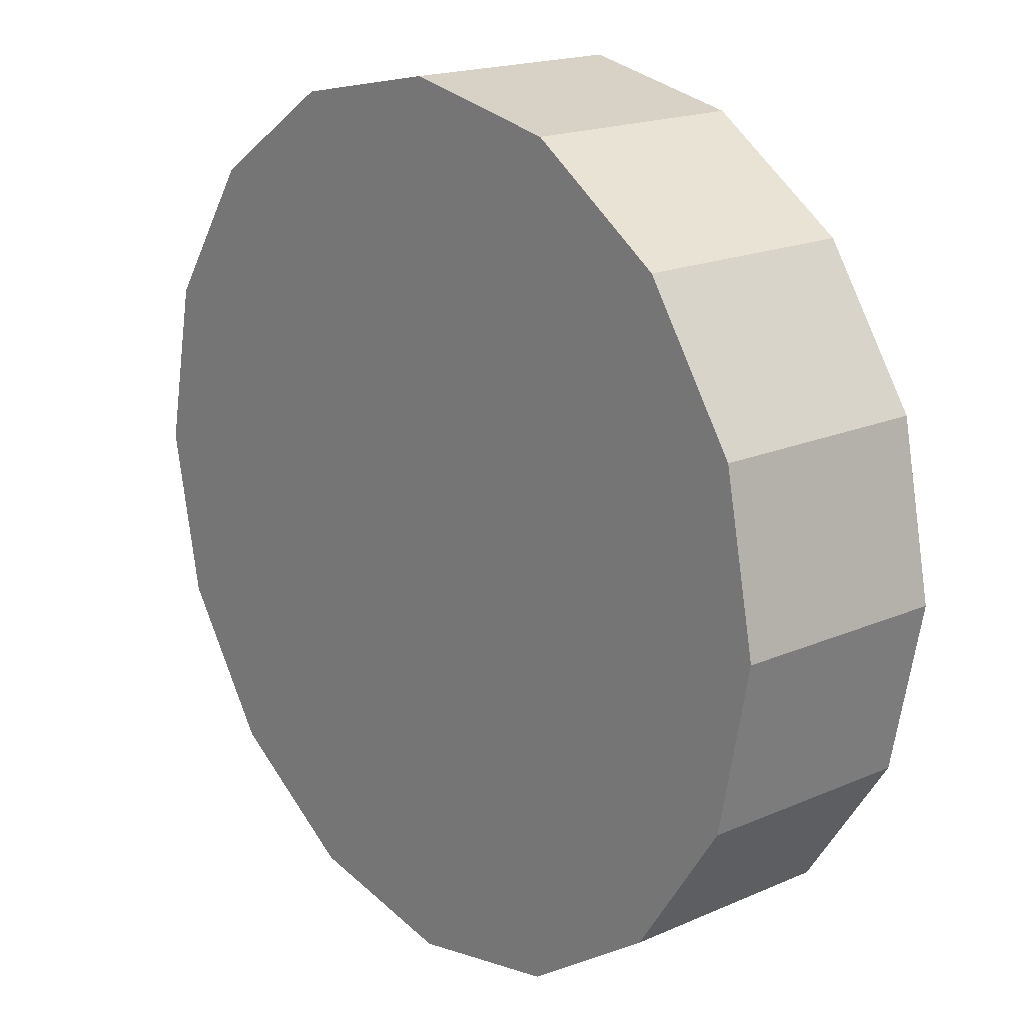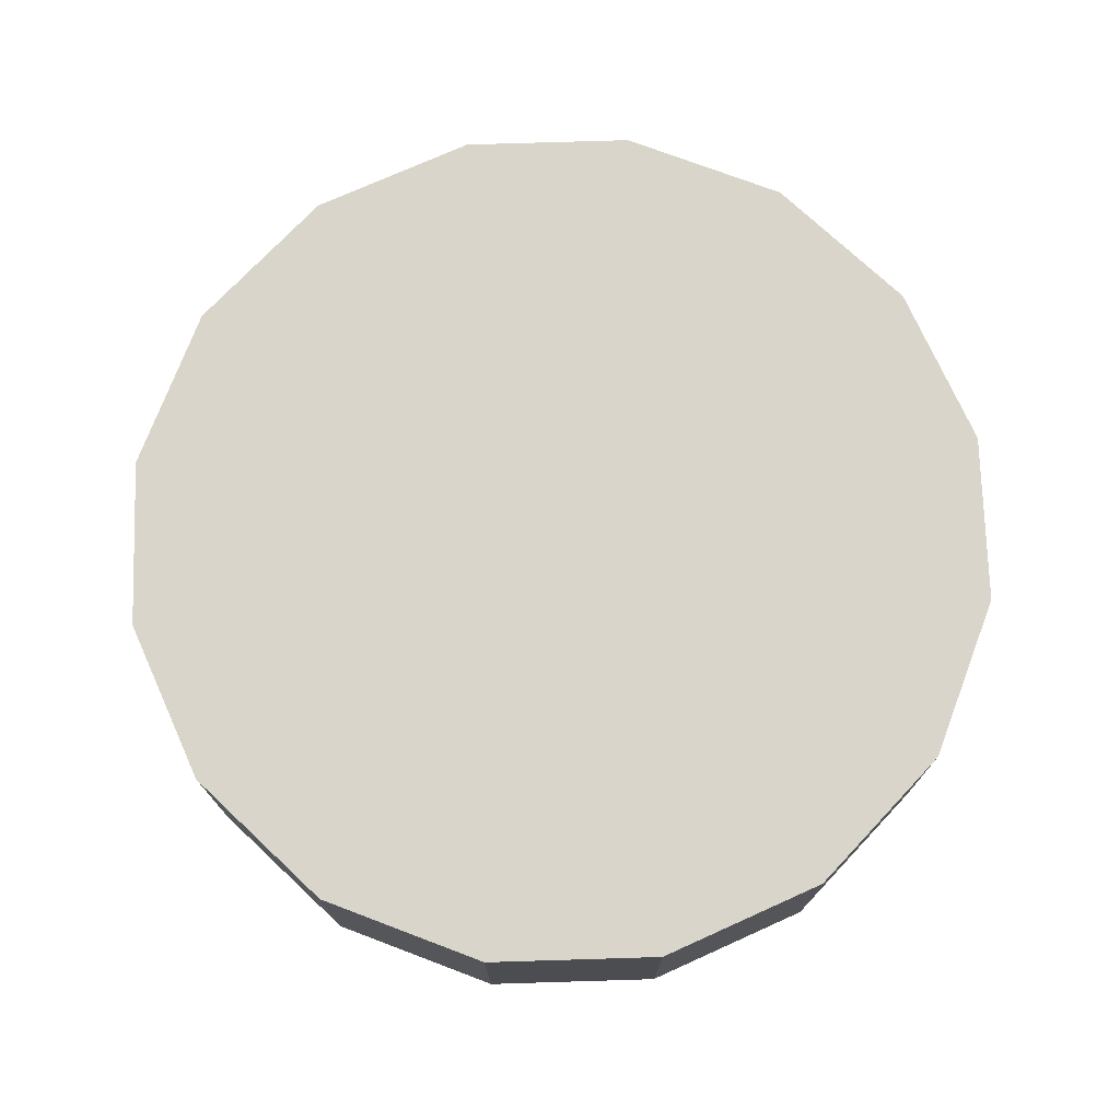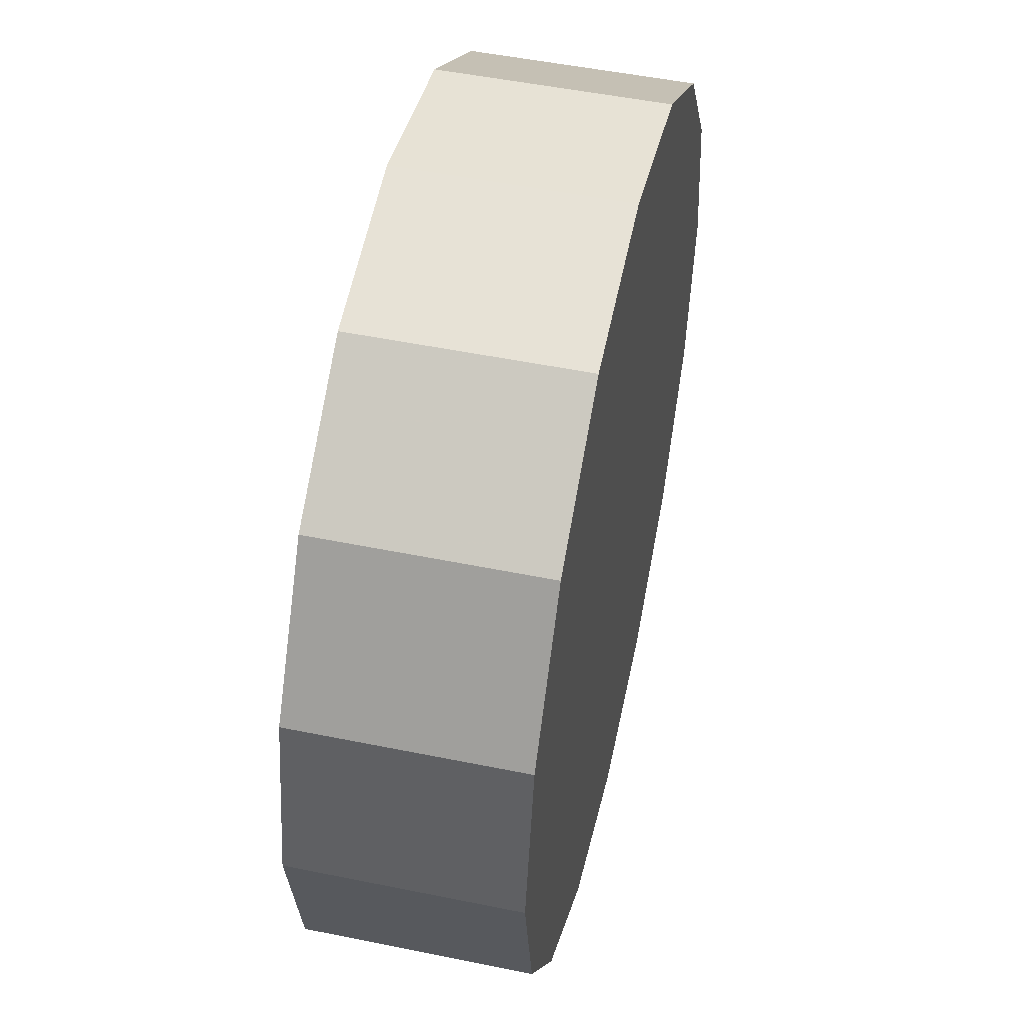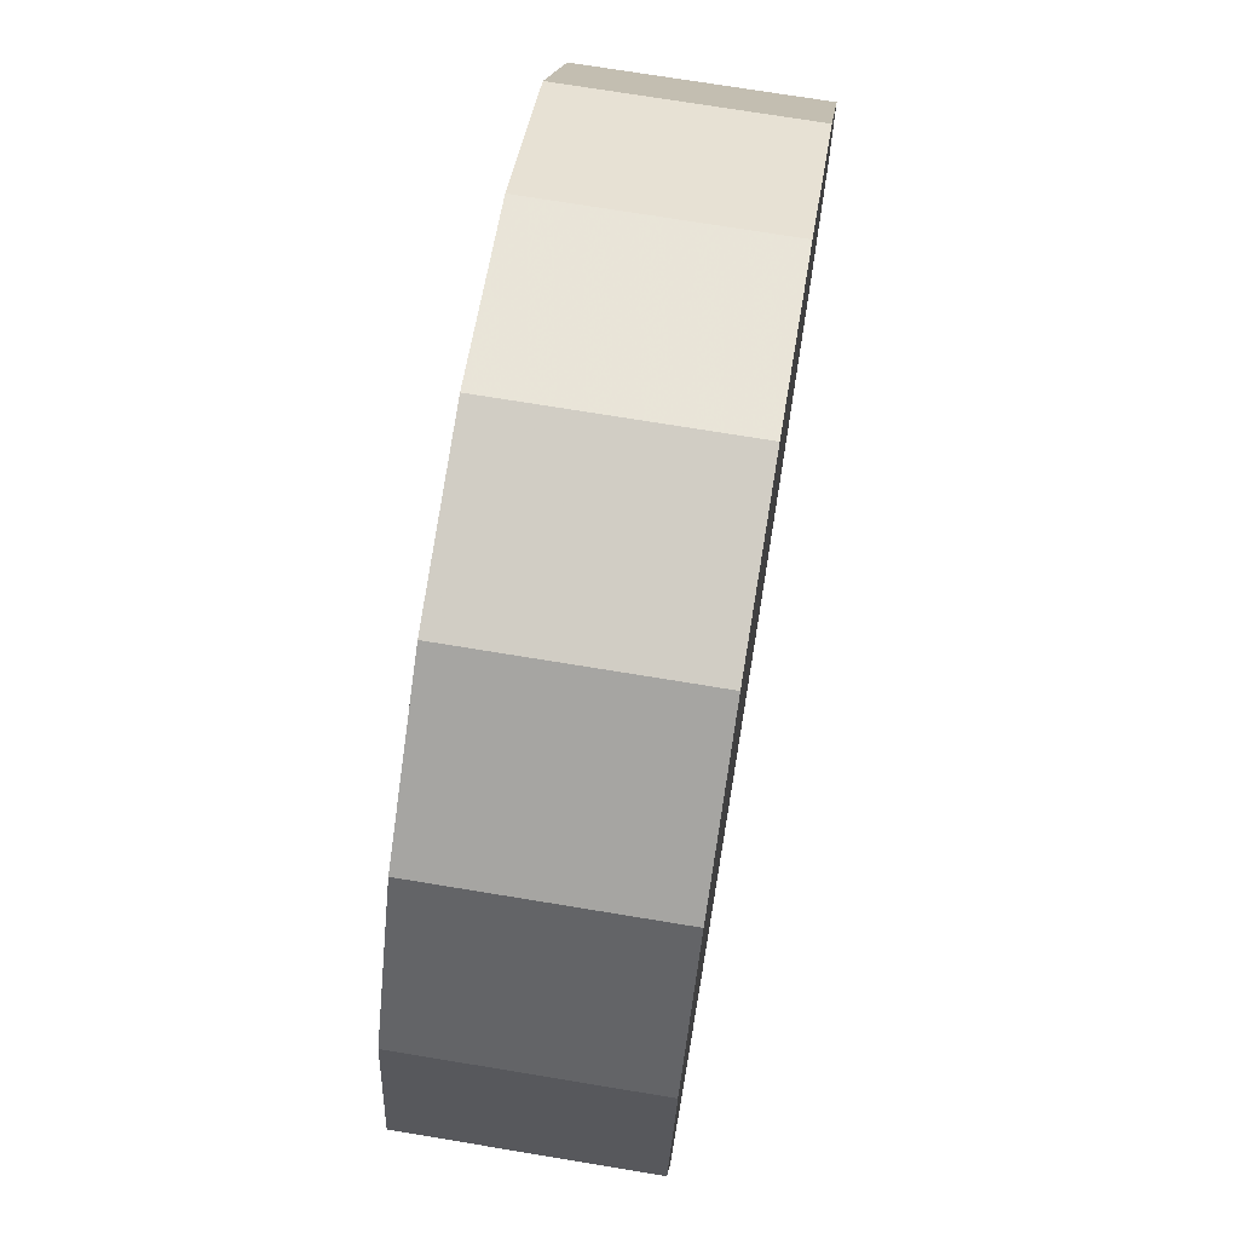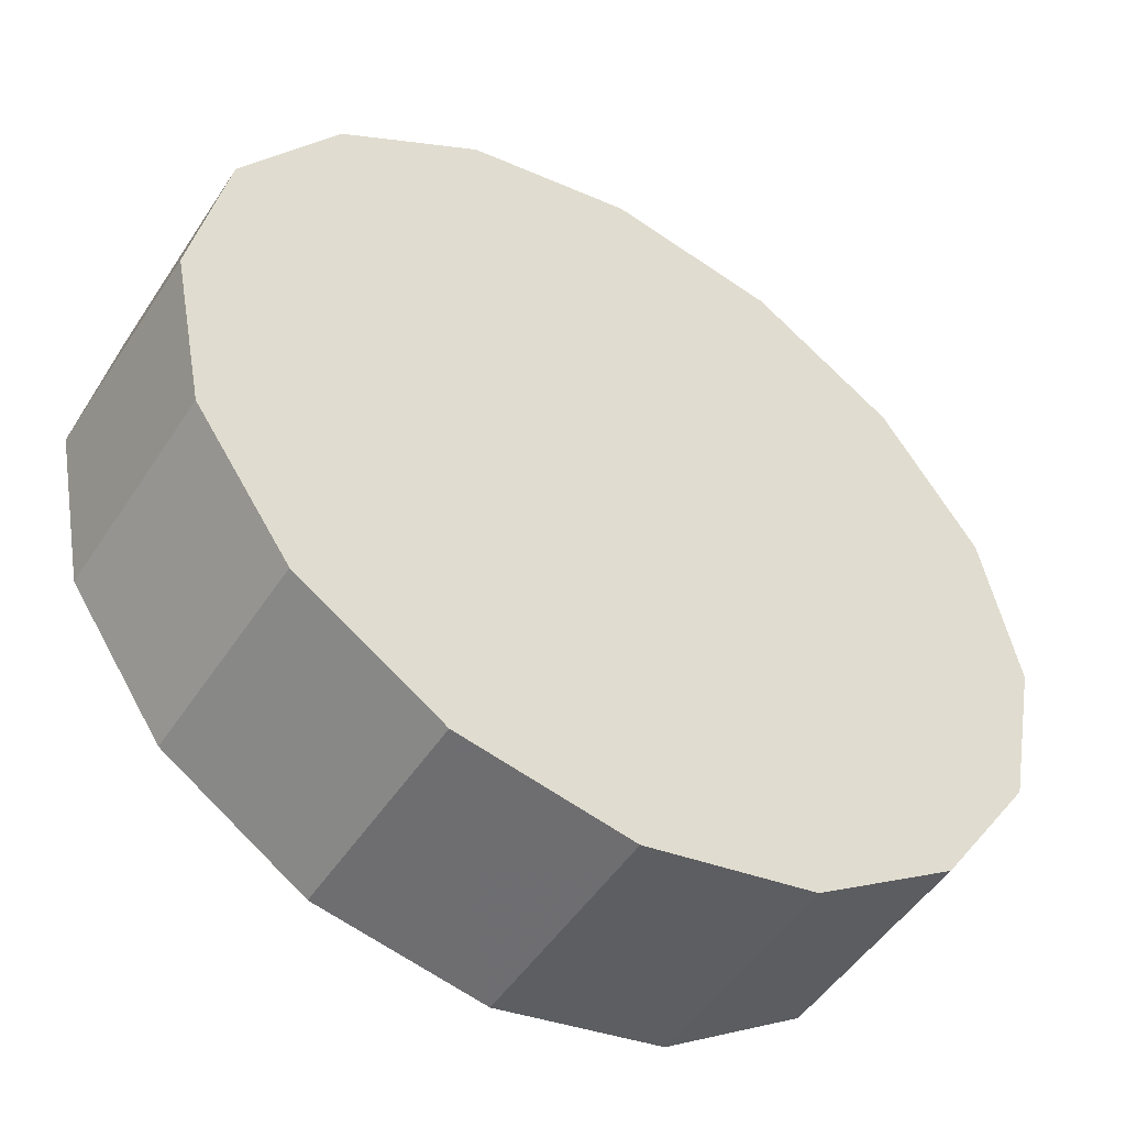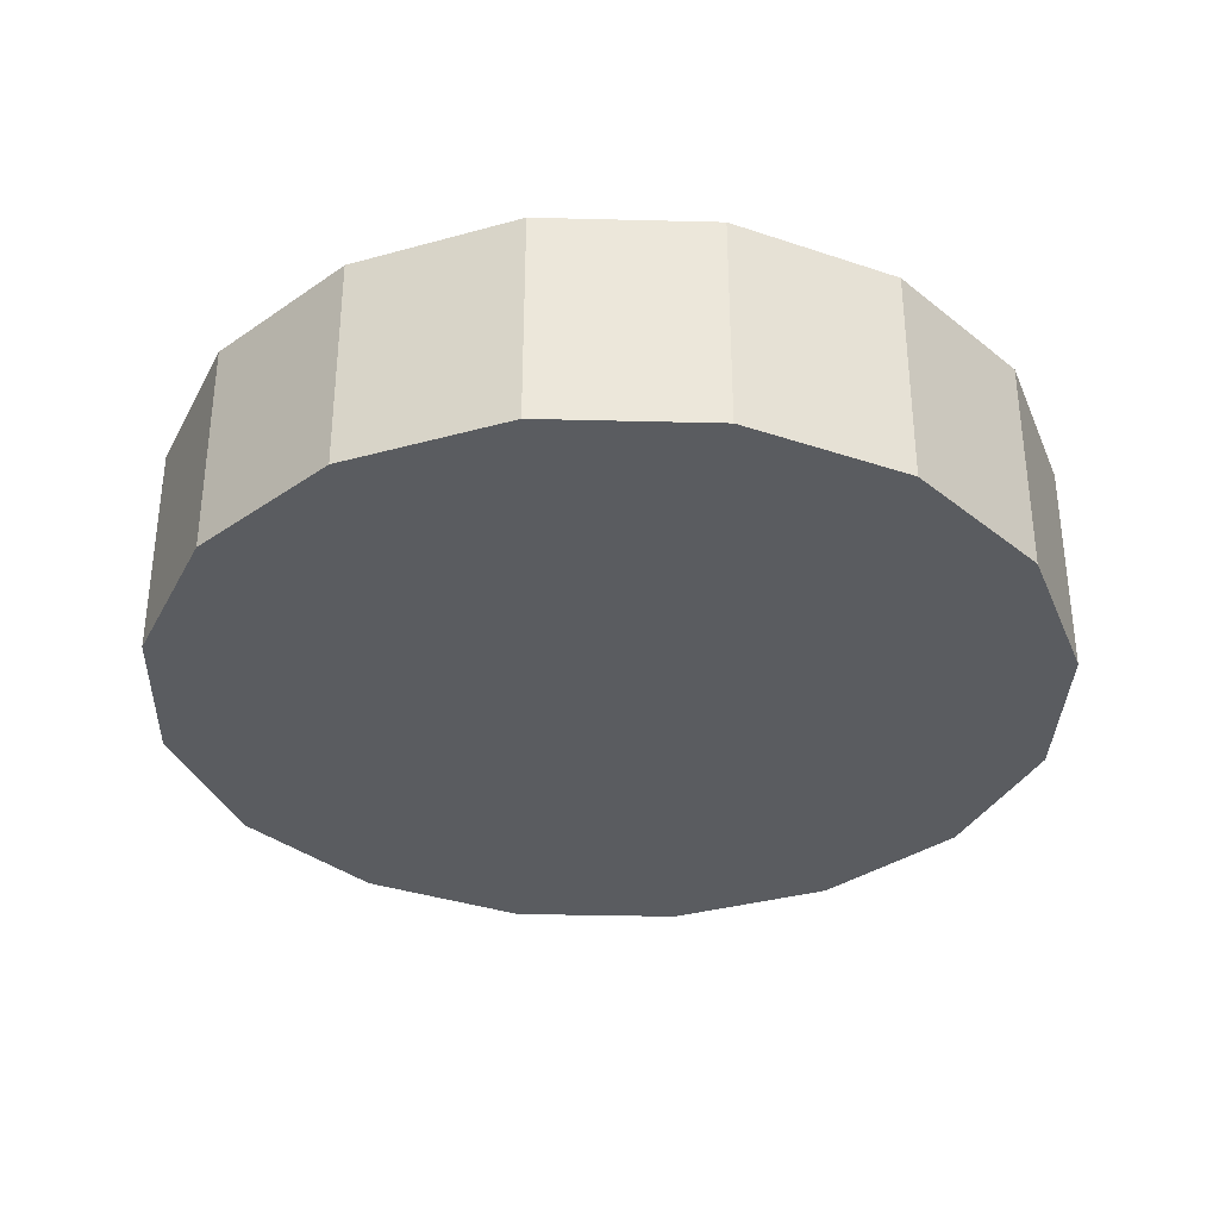
<metadata>
{"format":"obj","ext":"obj","renderer":"f3d","projection":"perspective","resolution":1024,"background":"white","views":[{"elev":18.3,"azim":49.9,"up":"+Z"},{"elev":74.2,"azim":77.0,"up":"+Y"},{"elev":50.6,"azim":102.6,"up":"+Z"},{"elev":71.8,"azim":-80.6,"up":"+Z"},{"elev":-49.8,"azim":-32.0,"up":"+Z"},{"elev":-34.3,"azim":-35.7,"up":"+Y"}]}
</metadata>
<code>
v 3.346 -2.3 1.782
v 3.34 -2.3 1.753
v 3.324 -2.3 1.729
v 3.3 -2.3 1.713
v 3.271 -2.3 1.707
v 3.243 -2.3 1.713
v 3.219 -2.3 1.729
v 3.203 -2.3 1.753
v 3.197 -2.3 1.782
v 3.203 -2.3 1.81
v 3.219 -2.3 1.834
v 3.243 -2.3 1.85
v 3.271 -2.3 1.856
v 3.3 -2.3 1.85
v 3.324 -2.3 1.834
v 3.34 -2.3 1.81
v 3.271 -2.3 1.782
v 3.271 -2.3 1.782
v 3.271 -2.3 1.782
v 3.271 -2.3 1.782
v 3.271 -2.3 1.782
v 3.271 -2.3 1.782
v 3.271 -2.3 1.782
v 3.271 -2.3 1.782
v 3.271 -2.3 1.782
v 3.271 -2.3 1.782
v 3.271 -2.3 1.782
v 3.271 -2.3 1.782
v 3.271 -2.3 1.782
v 3.271 -2.3 1.782
v 3.271 -2.3 1.782
v 3.271 -2.3 1.782
v 3.346 -2.262 1.782
v 3.34 -2.262 1.753
v 3.324 -2.262 1.729
v 3.3 -2.262 1.713
v 3.271 -2.262 1.707
v 3.243 -2.262 1.713
v 3.219 -2.262 1.729
v 3.203 -2.262 1.753
v 3.197 -2.262 1.782
v 3.203 -2.262 1.81
v 3.219 -2.262 1.834
v 3.243 -2.262 1.85
v 3.271 -2.262 1.856
v 3.3 -2.262 1.85
v 3.324 -2.262 1.834
v 3.34 -2.262 1.81
v 3.271 -2.262 1.782
v 3.271 -2.262 1.782
v 3.271 -2.262 1.782
v 3.271 -2.262 1.782
v 3.271 -2.262 1.782
v 3.271 -2.262 1.782
v 3.271 -2.262 1.782
v 3.271 -2.262 1.782
v 3.271 -2.262 1.782
v 3.271 -2.262 1.782
v 3.271 -2.262 1.782
v 3.271 -2.262 1.782
v 3.271 -2.262 1.782
v 3.271 -2.262 1.782
v 3.271 -2.262 1.782
v 3.271 -2.262 1.782
f 33 34 49
f 49 34 50
f 34 35 50
f 50 35 51
f 35 36 51
f 51 36 52
f 36 37 52
f 52 37 53
f 37 38 53
f 53 38 54
f 38 39 54
f 54 39 55
f 39 40 55
f 55 40 56
f 40 41 56
f 56 41 57
f 41 42 57
f 57 42 58
f 42 43 58
f 58 43 59
f 43 44 59
f 59 44 60
f 44 45 60
f 60 45 61
f 45 46 61
f 61 46 62
f 46 47 62
f 62 47 63
f 47 48 63
f 63 48 64
f 48 33 64
f 64 33 49
f 2 1 17
f 2 17 18
f 3 2 18
f 3 18 19
f 4 3 19
f 4 19 20
f 5 4 20
f 5 20 21
f 6 5 21
f 6 21 22
f 7 6 22
f 7 22 23
f 8 7 23
f 8 23 24
f 9 8 24
f 9 24 25
f 10 9 25
f 10 25 26
f 11 10 26
f 11 26 27
f 12 11 27
f 12 27 28
f 13 12 28
f 13 28 29
f 14 13 29
f 14 29 30
f 15 14 30
f 15 30 31
f 16 15 31
f 16 31 32
f 1 16 32
f 1 32 17
f 49 50 17
f 17 50 18
f 50 51 18
f 18 51 19
f 51 52 19
f 19 52 20
f 52 53 20
f 20 53 21
f 53 54 21
f 21 54 22
f 54 55 22
f 22 55 23
f 55 56 23
f 23 56 24
f 56 57 24
f 24 57 25
f 57 58 25
f 25 58 26
f 58 59 26
f 26 59 27
f 59 60 27
f 27 60 28
f 60 61 28
f 28 61 29
f 61 62 29
f 29 62 30
f 62 63 30
f 30 63 31
f 63 64 31
f 31 64 32
f 64 49 32
f 32 49 17
f 1 2 33
f 33 2 34
f 2 3 34
f 34 3 35
f 3 4 35
f 35 4 36
f 4 5 36
f 36 5 37
f 5 6 37
f 37 6 38
f 6 7 38
f 38 7 39
f 7 8 39
f 39 8 40
f 8 9 40
f 40 9 41
f 9 10 41
f 41 10 42
f 10 11 42
f 42 11 43
f 11 12 43
f 43 12 44
f 12 13 44
f 44 13 45
f 13 14 45
f 45 14 46
f 14 15 46
f 46 15 47
f 15 16 47
f 47 16 48
f 16 1 48
f 48 1 33

</code>
